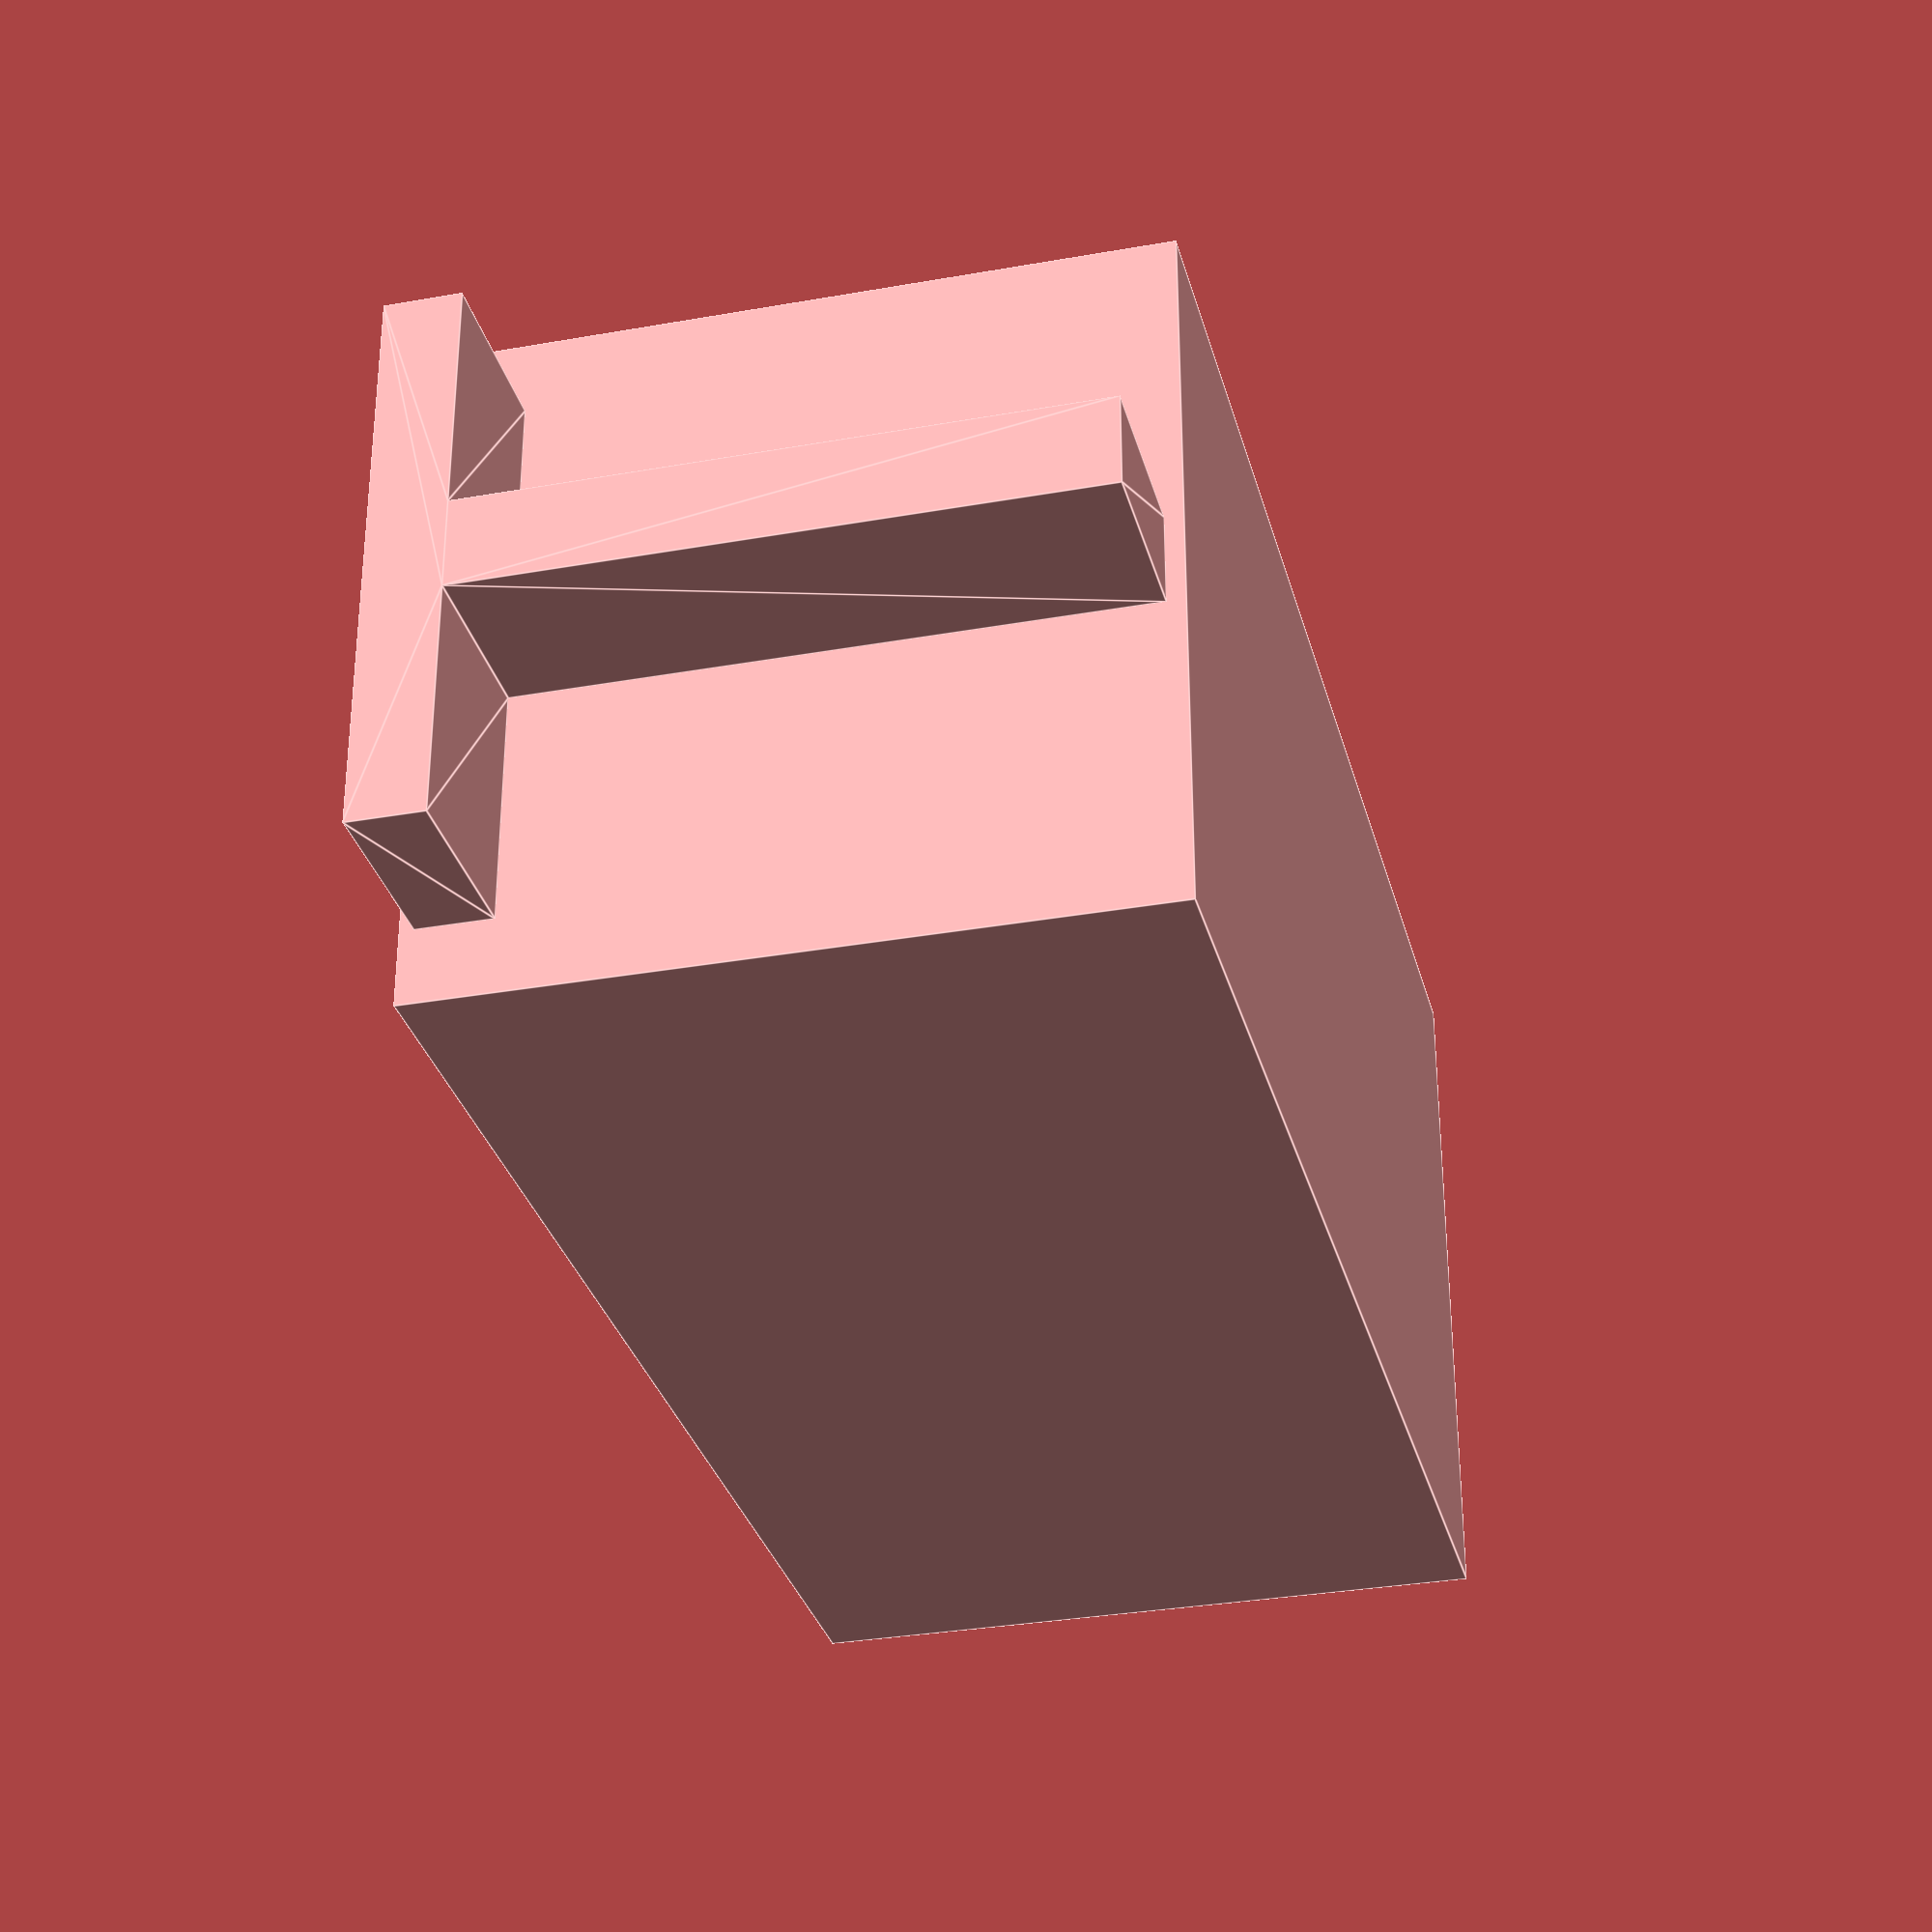
<openscad>

cube([20, 20, 40]);
translate([1.5, 0.5, 40]){
    linear_extrude(5){
        text("T", size=20);
    }
}

</openscad>
<views>
elev=211.4 azim=90.0 roll=165.8 proj=p view=edges
</views>
